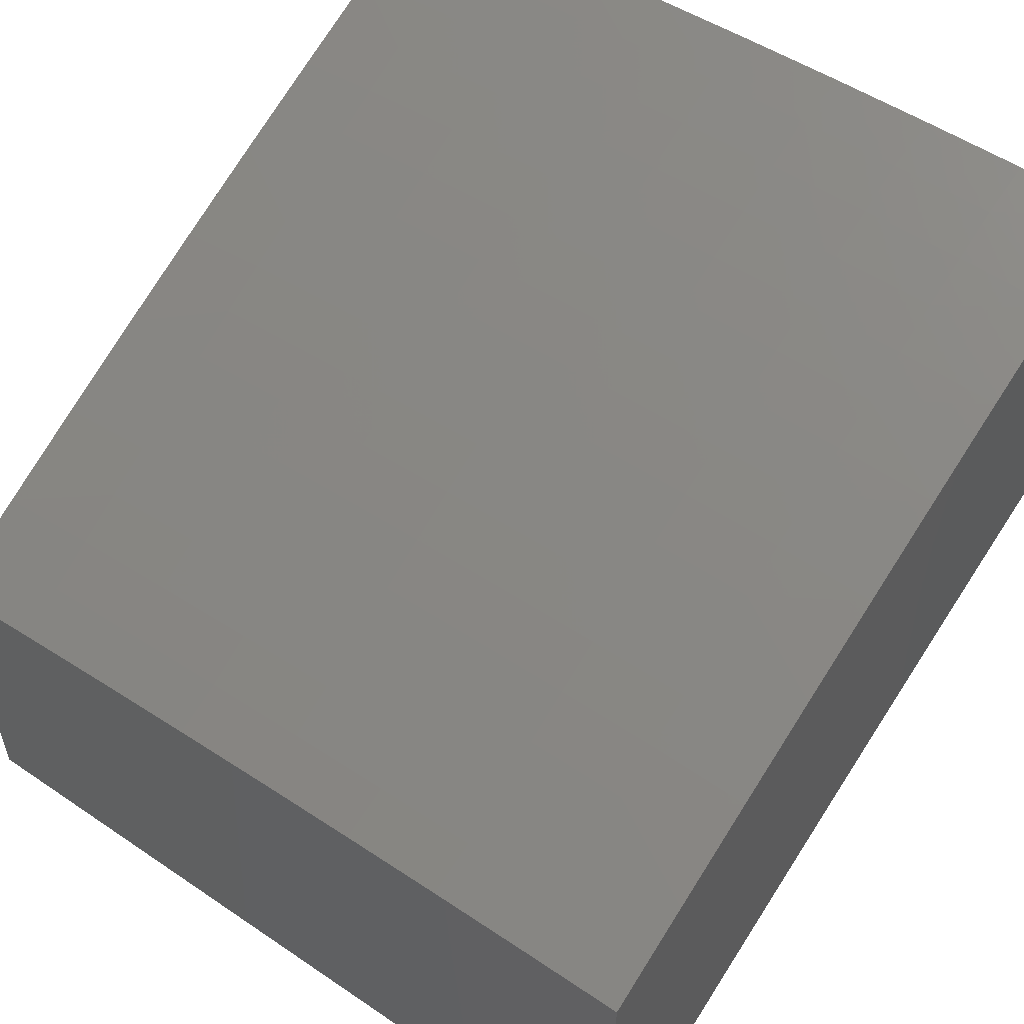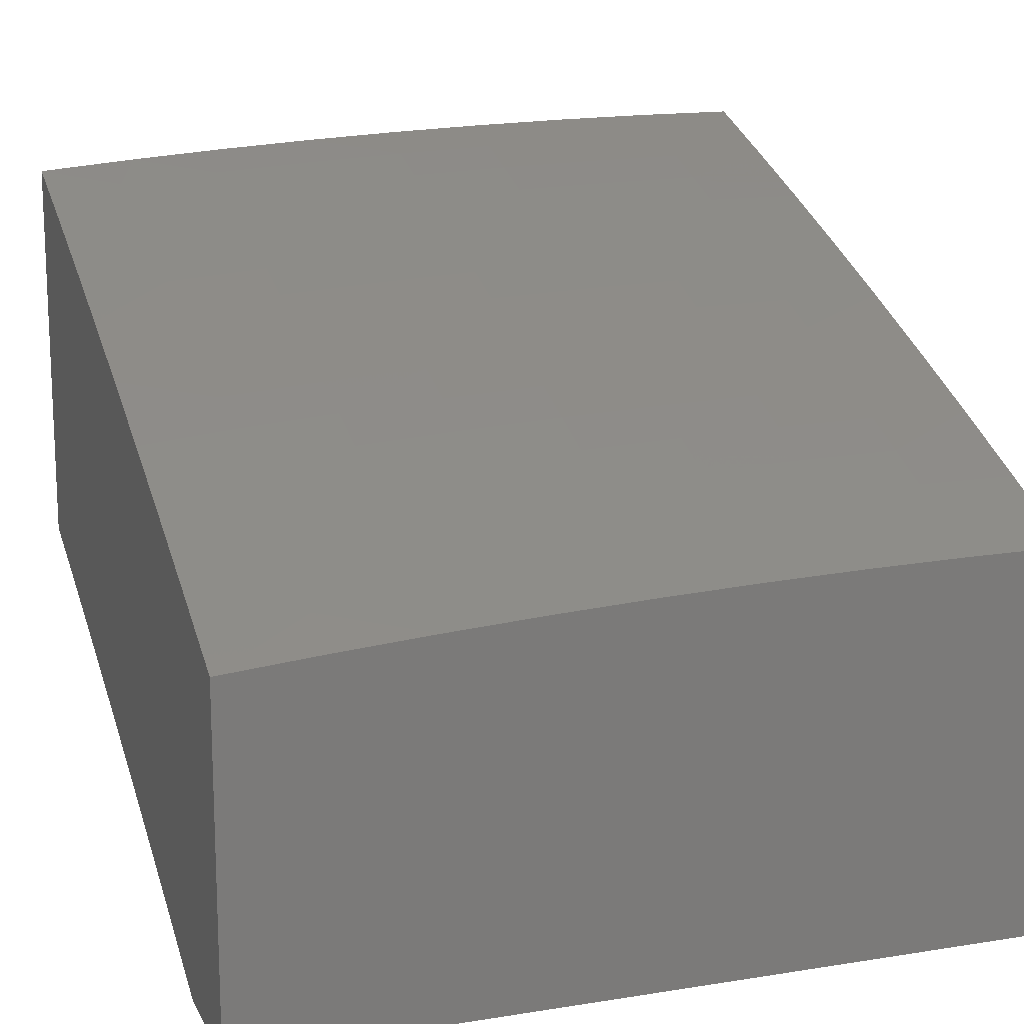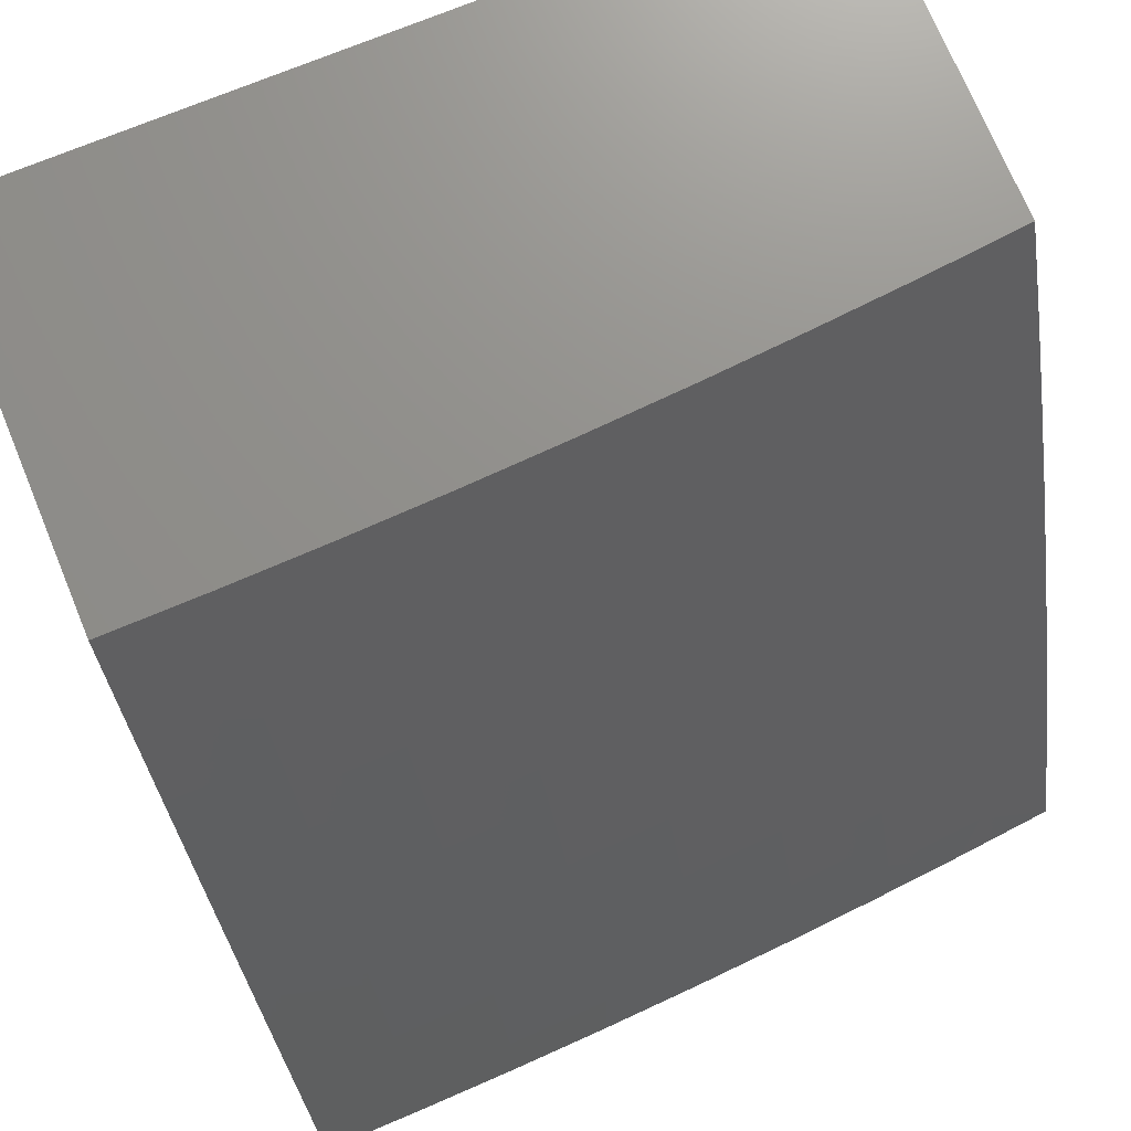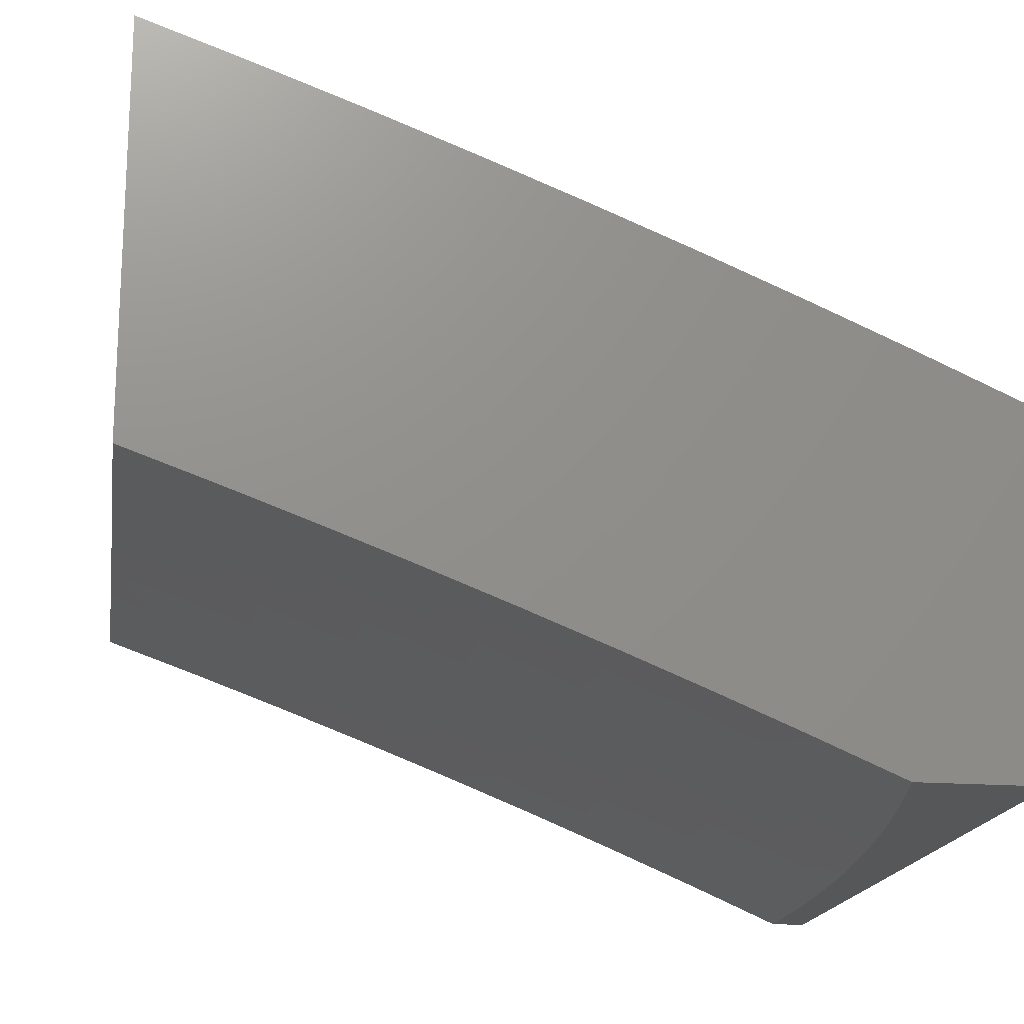
<metadata>
{"format":"stl","ext":"stl","renderer":"f3d","projection":"perspective","resolution":1024,"background":"white","views":[{"elev":55.5,"azim":35.6,"up":"+Y"},{"elev":15.0,"azim":-18.9,"up":"+Y"},{"elev":72.6,"azim":157.5,"up":"+Z"},{"elev":-17.7,"azim":-98.9,"up":"+Y"}]}
</metadata>
<code>
# stl→obj: 282 verts, 560 faces
v 0 10.05 4.839
v 0 10 4.957
v -0.1229 10.03 4.897
v -0.06294 10 4.956
v -0.1259 10 4.955
v -0.1888 10 4.953
v -0.2463 10.02 4.897
v -0.2469 10.05 4.838
v -0.3712 10.05 4.838
v -0.3722 10.07 4.779
v -0.4974 10.07 4.779
v -0.4986 10.09 4.719
v -0.6246 10.08 4.719
v -0.6261 10.11 4.66
v -0.753 10.1 4.66
v -0.7548 10.13 4.6
v -0.8824 10.12 4.6
v -0.8845 10.14 4.54
v -1 10.13 4.533
v -0.8865 10.16 4.481
v -1 10.17 4.427
v -0.8886 10.19 4.421
v -0.8906 10.21 4.361
v -0.7601 10.2 4.421
v -0.7618 10.22 4.361
v -0.6321 10.2 4.421
v -0.6335 10.23 4.361
v -0.5046 10.21 4.421
v -0.5057 10.23 4.361
v -0.3776 10.22 4.421
v -0.3784 10.24 4.361
v -0.2511 10.22 4.421
v -0.2517 10.24 4.361
v -0.1253 10.22 4.421
v -0.1256 10.25 4.361
v 0 10.25 4.363
v -0.1258 10.27 4.301
v 0 10.29 4.242
v -0.1261 10.29 4.241
v -0.1264 10.31 4.181
v -0.2534 10.31 4.181
v -0.2539 10.33 4.121
v -0.3817 10.33 4.121
v -0.3825 10.35 4.06
v -0.5112 10.35 4.06
v -0.5005 10.37 4
v -0.6255 10.36 4
v -0.6403 10.34 4.06
v -0.7505 10.35 4
v -0.77 10.33 4.06
v -0.8753 10.34 4
v -0.9002 10.32 4.06
v -1 10.33 4
v -1 10.29 4.107
v -0.8983 10.3 4.121
v -0.8964 10.28 4.181
v -0.7668 10.29 4.181
v -0.7652 10.26 4.241
v -0.6363 10.27 4.241
v -0.6349 10.25 4.301
v -0.5068 10.26 4.301
v -0.2517 10 4.95
v -0.3145 10 4.946
v -0.3703 10.02 4.897
v -0.3773 10 4.941
v -0.4401 10 4.936
v -0.4948 10.01 4.897
v -0.5028 10 4.929
v -0.5654 10 4.922
v -0.6199 10.01 4.897
v -0.628 10 4.914
v -0.6904 10 4.905
v -0.7526 10 4.895
v -0.7473 10.03 4.838
v -0.6215 10.03 4.838
v -0.8147 10 4.885
v -0.8737 10.02 4.838
v -0.8759 10.04 4.779
v -1 10 4.848
v -1 10.05 4.744
v -0.8766 10 4.874
v -0.9384 10 4.861
v -0.8781 10.07 4.719
v -1 10.09 4.639
v -0.8802 10.09 4.66
v -1 10.22 4.321
v -0.8926 10.23 4.301
v -0.7635 10.24 4.301
v -0.8945 10.25 4.241
v -1 10.26 4.214
v -0.3755 10.37 4
v -0.2544 10.35 4.06
v -0.1266 10.34 4.121
v 0 10.34 4.121
v -0.2503 10.38 4
v -0.1269 10.36 4.06
v -0.1252 10.38 4
v 0 10.38 4
v 0 10.2 4.482
v -0.125 10.2 4.481
v -0.2506 10.2 4.481
v -0.3767 10.19 4.481
v -0.5034 10.19 4.481
v -0.6306 10.18 4.481
v -0.7583 10.17 4.481
v -0.1247 10.18 4.54
v 0 10.15 4.602
v -0.1244 10.15 4.6
v -0.1241 10.13 4.66
v -0.2494 10.15 4.6
v -0.2488 10.12 4.66
v -0.3749 10.15 4.6
v -0.374 10.12 4.66
v -0.501 10.14 4.6
v -0.4998 10.12 4.66
v -0.6277 10.13 4.6
v 0 10.1 4.721
v -0.1238 10.1 4.719
v -0.2482 10.1 4.719
v -0.3731 10.1 4.719
v -0.1235 10.08 4.779
v -0.1232 10.05 4.838
v -0.2476 10.07 4.779
v -0.25 10.17 4.54
v -0.3758 10.17 4.54
v -0.5022 10.16 4.54
v -0.6292 10.16 4.54
v -0.7566 10.15 4.54
v -0.2523 10.27 4.301
v -0.3793 10.26 4.301
v -0.2528 10.29 4.241
v -0.3801 10.29 4.241
v -0.5079 10.28 4.241
v -0.3809 10.31 4.181
v -0.5101 10.32 4.121
v -0.4961 10.04 4.838
v -0.6231 10.06 4.779
v -0.7511 10.08 4.719
v -0.509 10.3 4.181
v -0.6377 10.3 4.181
v -0.7492 10.05 4.779
v -0.639 10.32 4.121
v -0.7684 10.31 4.121
v -5.899e-34 10.83 4.127
v 0 10.88 4
v -0.1276 10.86 4.063
v -0.1252 10.88 4
v -0.2503 10.88 4
v -0.2557 10.85 4.063
v -0.3755 10.87 4
v -0.3844 10.85 4.063
v -0.5005 10.87 4
v -0.5137 10.84 4.063
v -0.6255 10.86 4
v -0.6435 10.84 4.063
v -0.7504 10.85 4
v -0.7738 10.83 4.063
v -0.8753 10.84 4
v -0.9046 10.82 4.063
v -1 10.83 4
v -1 10.79 4.127
v -1 10.74 4.253
v -0.9008 10.77 4.189
v -0.9027 10.8 4.126
v -1 10.69 4.379
v -0.8969 10.73 4.314
v -0.8989 10.75 4.252
v -0.7706 10.78 4.189
v -0.7722 10.81 4.126
v -0.6422 10.81 4.126
v -1 10.64 4.504
v -0.8929 10.68 4.44
v -0.8949 10.7 4.377
v -0.7672 10.74 4.314
v -0.7689 10.76 4.252
v -0.6394 10.77 4.252
v -0.6408 10.79 4.189
v -0.5116 10.8 4.189
v -0.5126 10.82 4.126
v -0.3836 10.83 4.126
v -1 10.59 4.629
v -0.8888 10.63 4.565
v -0.8908 10.65 4.502
v -0.7638 10.69 4.44
v -0.7655 10.71 4.377
v -0.6366 10.72 4.377
v -0.638 10.75 4.314
v -0.5093 10.75 4.314
v -0.5105 10.78 4.252
v -0.382 10.78 4.252
v -0.3828 10.8 4.189
v -0.2546 10.81 4.189
v -0.2552 10.83 4.126
v -0.1273 10.83 4.126
v -1 10.54 4.753
v -0.8845 10.58 4.69
v -0.8866 10.6 4.627
v -0.7603 10.64 4.565
v -0.7621 10.66 4.502
v -0.6337 10.67 4.502
v -0.6352 10.7 4.44
v -0.5071 10.7 4.44
v -0.5082 10.73 4.377
v -0.3803 10.73 4.377
v -0.3812 10.76 4.314
v -0.2535 10.76 4.314
v -0.2541 10.78 4.252
v -0.1268 10.79 4.252
v -0.127 10.81 4.189
v -7.779e-34 10.79 4.253
v -1 10.49 4.877
v -0.8801 10.53 4.814
v -0.8823 10.55 4.752
v -0.7566 10.59 4.69
v -0.7585 10.61 4.627
v -0.6308 10.62 4.627
v -0.6323 10.65 4.565
v -0.5047 10.65 4.565
v -0.5059 10.68 4.502
v -0.3786 10.68 4.502
v -0.3795 10.71 4.44
v -0.2524 10.71 4.44
v -0.253 10.74 4.377
v -0.1262 10.74 4.377
v -0.1265 10.76 4.314
v -6.807e-34 10.74 4.379
v -1 10.43 5
v -0.8756 10.47 4.938
v -0.8779 10.5 4.876
v -0.7529 10.54 4.814
v -0.7548 10.56 4.752
v -0.6277 10.57 4.752
v -0.6292 10.6 4.69
v -0.5023 10.6 4.69
v -0.5035 10.63 4.627
v -0.3768 10.63 4.627
v -0.3777 10.66 4.565
v -0.2512 10.66 4.565
v -0.2518 10.69 4.502
v -0.1256 10.69 4.502
v -0.1259 10.72 4.44
v -4.149e-34 10.69 4.504
v -0.8753 10.44 5
v -0.7505 10.45 5
v -0.749 10.48 4.938
v -0.6256 10.46 5
v -0.6229 10.49 4.938
v -0.5006 10.47 5
v -0.4973 10.5 4.938
v -0.3755 10.47 5
v -0.3721 10.5 4.938
v -0.2504 10.48 5
v -0.2475 10.51 4.938
v -0.1252 10.48 5
v -0.1235 10.51 4.938
v 0 10.48 5
v 2.269e-34 10.54 4.877
v 1.556e-34 10.59 4.753
v -0.1241 10.56 4.814
v -0.1238 10.54 4.876
v -9.724e-35 10.64 4.629
v -0.1247 10.61 4.69
v -0.1244 10.59 4.752
v -0.2488 10.56 4.814
v -0.2482 10.53 4.876
v -0.3731 10.53 4.876
v -0.1253 10.67 4.565
v -0.125 10.64 4.627
v -0.25 10.61 4.69
v -0.2494 10.59 4.752
v -0.375 10.58 4.752
v -0.374 10.56 4.814
v -0.4998 10.55 4.814
v -0.4985 10.52 4.876
v -0.6245 10.52 4.876
v -0.2506 10.64 4.627
v -0.3759 10.61 4.69
v -0.5011 10.58 4.752
v -0.6261 10.54 4.814
v -0.751 10.51 4.876
v -1 10 5
v 0 10 5
f 1 2 3
f 3 2 4
f 3 4 5
f 5 6 3
f 3 6 7
f 3 7 8
f 8 7 9
f 8 9 10
f 10 9 11
f 10 11 12
f 12 11 13
f 12 13 14
f 14 13 15
f 14 15 16
f 16 15 17
f 16 17 18
f 18 17 19
f 18 19 20
f 20 19 21
f 20 21 22
f 22 21 23
f 22 23 24
f 24 23 25
f 24 25 26
f 26 25 27
f 26 27 28
f 28 27 29
f 28 29 30
f 30 29 31
f 30 31 32
f 32 31 33
f 32 33 34
f 34 33 35
f 34 35 36
f 36 35 37
f 36 37 38
f 38 37 39
f 38 39 40
f 40 39 41
f 40 41 42
f 42 41 43
f 42 43 44
f 44 43 45
f 44 45 46
f 46 45 47
f 47 45 48
f 47 48 49
f 49 48 50
f 49 50 51
f 51 50 52
f 51 52 53
f 53 52 54
f 54 52 55
f 54 55 56
f 56 55 57
f 56 57 58
f 58 57 59
f 58 59 60
f 60 59 61
f 60 61 29
f 29 61 31
f 6 62 7
f 7 62 63
f 7 63 64
f 64 63 65
f 64 65 66
f 64 66 67
f 67 66 68
f 67 68 69
f 67 69 70
f 70 69 71
f 70 71 72
f 73 74 72
f 72 74 75
f 72 75 70
f 70 75 67
f 73 76 74
f 74 76 77
f 74 77 78
f 78 77 79
f 78 79 80
f 76 81 77
f 77 81 82
f 77 82 79
f 78 80 83
f 83 80 84
f 83 84 85
f 85 84 17
f 85 17 15
f 84 19 17
f 21 86 23
f 23 86 87
f 23 87 25
f 25 87 88
f 25 88 27
f 27 88 60
f 27 60 29
f 87 86 89
f 89 86 90
f 89 90 56
f 56 90 54
f 46 91 44
f 44 91 92
f 44 92 42
f 42 92 93
f 42 93 40
f 40 93 94
f 40 94 38
f 91 95 92
f 92 95 96
f 92 96 93
f 93 96 94
f 95 97 96
f 96 97 98
f 96 98 94
f 36 99 34
f 34 99 100
f 34 100 32
f 32 100 101
f 32 101 30
f 30 101 102
f 30 102 28
f 28 102 103
f 28 103 26
f 26 103 104
f 26 104 24
f 24 104 105
f 24 105 22
f 22 105 20
f 100 99 106
f 106 99 107
f 106 107 108
f 108 107 109
f 108 109 110
f 110 109 111
f 110 111 112
f 112 111 113
f 112 113 114
f 114 113 115
f 114 115 116
f 116 115 14
f 116 14 16
f 107 117 109
f 109 117 118
f 109 118 111
f 111 118 119
f 111 119 113
f 113 119 120
f 113 120 115
f 115 120 12
f 115 12 14
f 118 117 121
f 121 117 1
f 121 1 122
f 122 1 3
f 122 3 8
f 119 118 121
f 121 122 123
f 123 122 8
f 123 8 10
f 101 100 106
f 106 108 124
f 124 108 110
f 124 110 125
f 125 110 112
f 125 112 126
f 126 112 114
f 126 114 127
f 127 114 116
f 127 116 128
f 128 116 16
f 128 16 18
f 37 35 129
f 129 35 33
f 129 33 130
f 130 33 31
f 130 31 61
f 39 37 131
f 131 37 129
f 131 129 132
f 132 129 130
f 132 130 133
f 133 130 61
f 133 61 59
f 120 119 123
f 123 119 121
f 120 123 10
f 102 101 124
f 124 101 106
f 102 124 125
f 39 131 41
f 41 131 134
f 41 134 43
f 43 134 135
f 43 135 45
f 45 135 48
f 134 131 132
f 7 64 9
f 9 64 136
f 9 136 11
f 11 136 137
f 11 137 13
f 13 137 138
f 13 138 15
f 15 138 85
f 12 120 10
f 103 102 125
f 103 125 126
f 134 132 139
f 139 132 133
f 139 133 140
f 140 133 59
f 140 59 57
f 64 67 136
f 136 67 75
f 136 75 137
f 137 75 141
f 137 141 138
f 138 141 83
f 138 83 85
f 104 103 126
f 104 126 127
f 134 139 135
f 135 139 142
f 135 142 48
f 48 142 50
f 142 139 140
f 105 104 127
f 105 127 128
f 58 60 88
f 142 140 143
f 143 140 57
f 143 57 55
f 75 74 141
f 141 74 78
f 141 78 83
f 20 105 128
f 20 128 18
f 87 89 88
f 88 89 58
f 89 56 58
f 52 50 143
f 143 50 142
f 52 143 55
f 144 145 146
f 146 145 147
f 146 147 148
f 146 148 149
f 149 148 150
f 149 150 151
f 151 150 152
f 151 152 153
f 153 152 154
f 153 154 155
f 155 154 156
f 155 156 157
f 157 156 158
f 157 158 159
f 159 158 160
f 159 160 161
f 162 163 161
f 161 163 164
f 161 164 159
f 159 164 157
f 165 166 162
f 162 166 167
f 162 167 163
f 163 167 168
f 163 168 169
f 169 168 170
f 169 170 155
f 155 170 153
f 171 172 165
f 165 172 173
f 165 173 166
f 166 173 174
f 166 174 175
f 175 174 176
f 175 176 177
f 177 176 178
f 177 178 179
f 179 178 180
f 179 180 151
f 151 180 149
f 181 182 171
f 171 182 183
f 171 183 172
f 172 183 184
f 172 184 185
f 185 184 186
f 185 186 187
f 187 186 188
f 187 188 189
f 189 188 190
f 189 190 191
f 191 190 192
f 191 192 193
f 193 192 194
f 193 194 146
f 146 194 144
f 195 196 181
f 181 196 197
f 181 197 182
f 182 197 198
f 182 198 199
f 199 198 200
f 199 200 201
f 201 200 202
f 201 202 203
f 203 202 204
f 203 204 205
f 205 204 206
f 205 206 207
f 207 206 208
f 207 208 209
f 209 208 210
f 209 210 144
f 211 212 195
f 195 212 213
f 195 213 196
f 196 213 214
f 196 214 215
f 215 214 216
f 215 216 217
f 217 216 218
f 217 218 219
f 219 218 220
f 219 220 221
f 221 220 222
f 221 222 223
f 223 222 224
f 223 224 225
f 225 224 226
f 225 226 210
f 227 228 211
f 211 228 229
f 211 229 212
f 212 229 230
f 212 230 231
f 231 230 232
f 231 232 233
f 233 232 234
f 233 234 235
f 235 234 236
f 235 236 237
f 237 236 238
f 237 238 239
f 239 238 240
f 239 240 241
f 241 240 242
f 241 242 226
f 227 243 228
f 228 243 244
f 228 244 245
f 245 244 246
f 245 246 247
f 247 246 248
f 247 248 249
f 249 248 250
f 249 250 251
f 251 250 252
f 251 252 253
f 253 252 254
f 253 254 255
f 255 254 256
f 255 256 257
f 258 259 257
f 257 259 260
f 257 260 255
f 255 260 253
f 261 262 258
f 258 262 263
f 258 263 259
f 259 263 264
f 259 264 265
f 265 264 266
f 265 266 251
f 251 266 249
f 242 267 261
f 261 267 268
f 261 268 262
f 262 268 269
f 262 269 270
f 270 269 271
f 270 271 272
f 272 271 273
f 272 273 274
f 274 273 275
f 274 275 247
f 247 275 245
f 209 144 194
f 225 210 208
f 207 209 192
f 192 209 194
f 241 226 224
f 223 225 206
f 206 225 208
f 267 242 240
f 239 241 222
f 222 241 224
f 240 238 267
f 267 238 276
f 267 276 268
f 268 276 269
f 264 263 270
f 270 263 262
f 253 260 265
f 265 260 259
f 146 149 193
f 193 149 180
f 193 180 191
f 191 180 178
f 191 178 189
f 189 178 176
f 189 176 187
f 187 176 174
f 187 174 185
f 185 174 173
f 185 173 172
f 205 207 190
f 190 207 192
f 221 223 204
f 204 223 206
f 237 239 220
f 220 239 222
f 238 236 276
f 276 236 277
f 276 277 269
f 269 277 271
f 266 264 272
f 272 264 270
f 251 253 265
f 203 205 188
f 188 205 190
f 219 221 202
f 202 221 204
f 235 237 218
f 218 237 220
f 236 234 277
f 277 234 278
f 277 278 271
f 271 278 273
f 249 266 274
f 274 266 272
f 151 153 179
f 179 153 170
f 179 170 177
f 177 170 168
f 177 168 175
f 175 168 167
f 175 167 166
f 201 203 186
f 186 203 188
f 217 219 200
f 200 219 202
f 233 235 216
f 216 235 218
f 234 232 278
f 278 232 279
f 278 279 273
f 273 279 275
f 247 249 274
f 199 201 184
f 184 201 186
f 215 217 198
f 198 217 200
f 231 233 214
f 214 233 216
f 232 230 279
f 279 230 280
f 279 280 275
f 275 280 245
f 155 157 169
f 169 157 164
f 169 164 163
f 182 199 183
f 183 199 184
f 196 215 197
f 197 215 198
f 212 231 213
f 213 231 214
f 228 245 280
f 228 280 229
f 229 280 230
f 79 82 281
f 281 82 81
f 281 81 76
f 76 73 281
f 281 73 72
f 281 72 71
f 71 69 281
f 281 69 68
f 281 68 66
f 66 65 281
f 281 65 63
f 281 63 282
f 282 63 62
f 282 62 6
f 6 5 282
f 282 5 4
f 282 4 2
f 54 162 53
f 53 162 161
f 53 161 160
f 162 54 165
f 165 54 90
f 165 90 171
f 171 90 86
f 171 86 181
f 181 86 21
f 181 21 195
f 195 21 19
f 195 19 211
f 211 19 84
f 211 84 80
f 211 80 227
f 227 80 79
f 227 79 281
f 256 254 282
f 282 254 252
f 282 252 250
f 250 248 282
f 282 248 246
f 282 246 281
f 281 246 244
f 281 244 243
f 243 227 281
f 145 98 147
f 147 98 97
f 147 97 148
f 148 97 95
f 148 95 150
f 150 95 91
f 150 91 152
f 152 91 46
f 152 46 154
f 154 46 47
f 154 47 156
f 156 47 49
f 156 49 158
f 158 49 160
f 160 49 51
f 160 51 53
f 2 1 282
f 282 1 256
f 256 1 117
f 256 117 257
f 257 117 107
f 257 107 258
f 258 107 99
f 258 99 261
f 261 99 36
f 261 36 242
f 242 36 38
f 242 38 226
f 226 38 94
f 226 94 210
f 210 94 98
f 210 98 144
f 144 98 145

</code>
